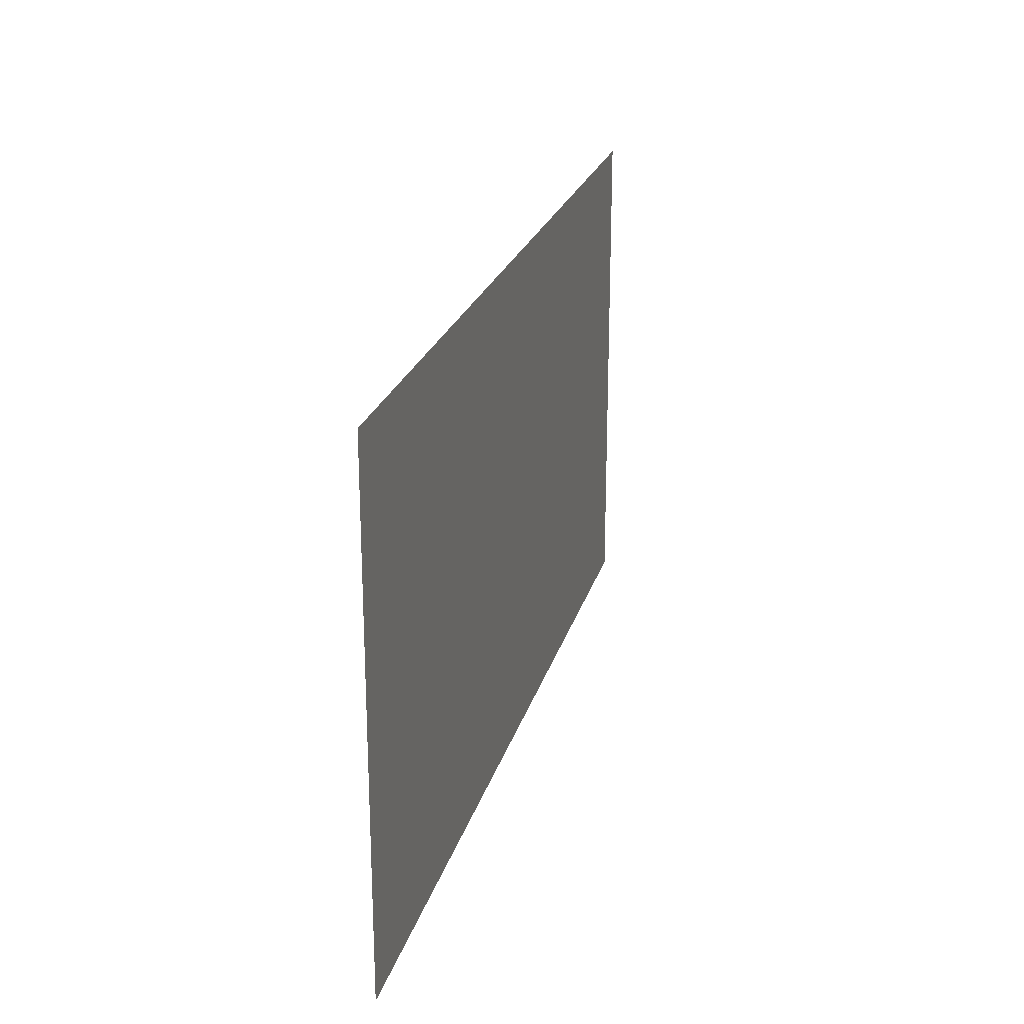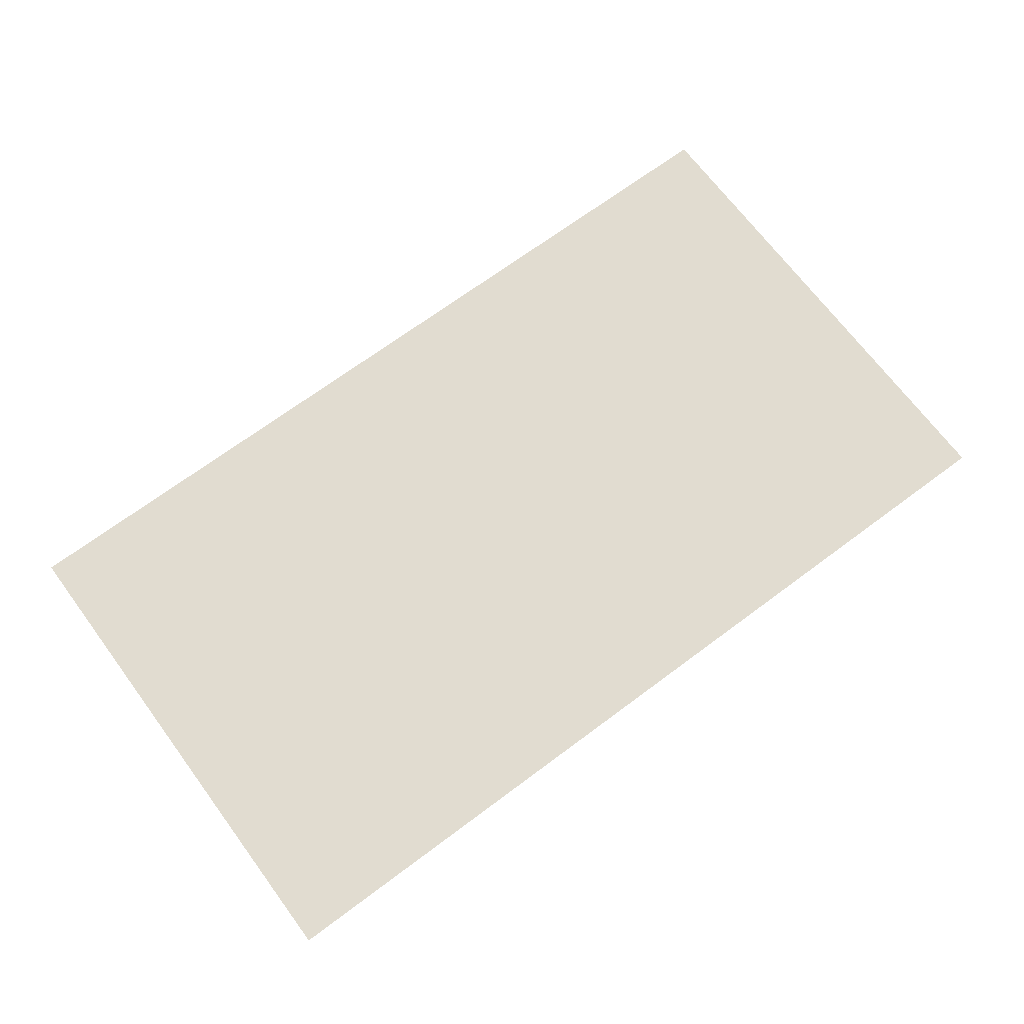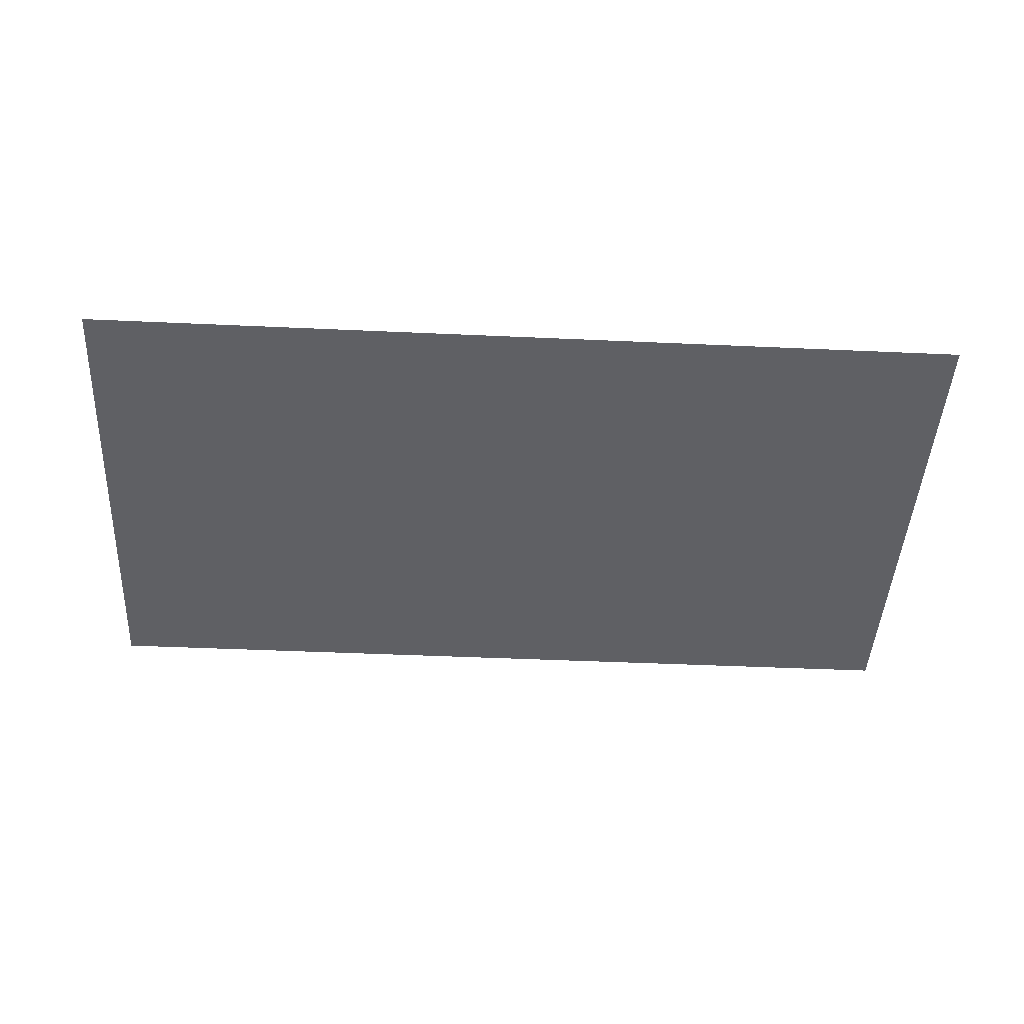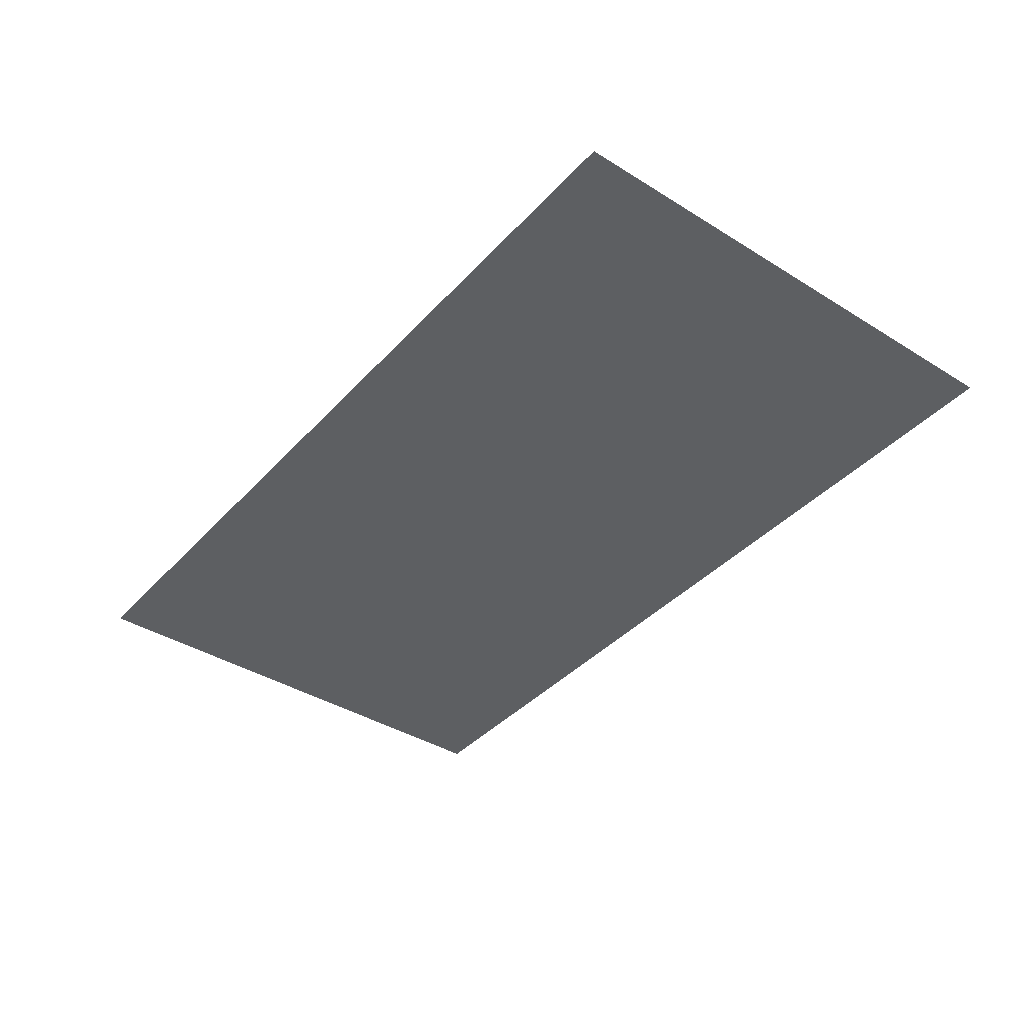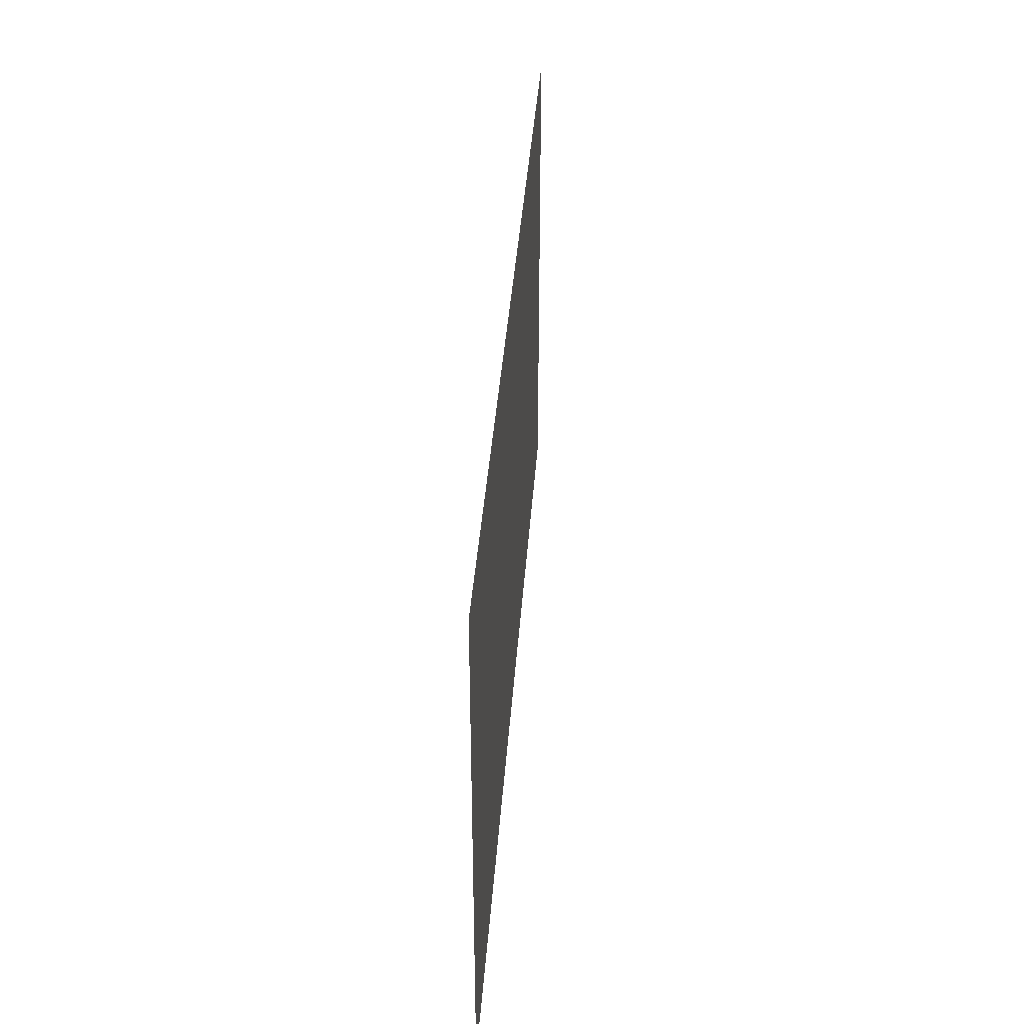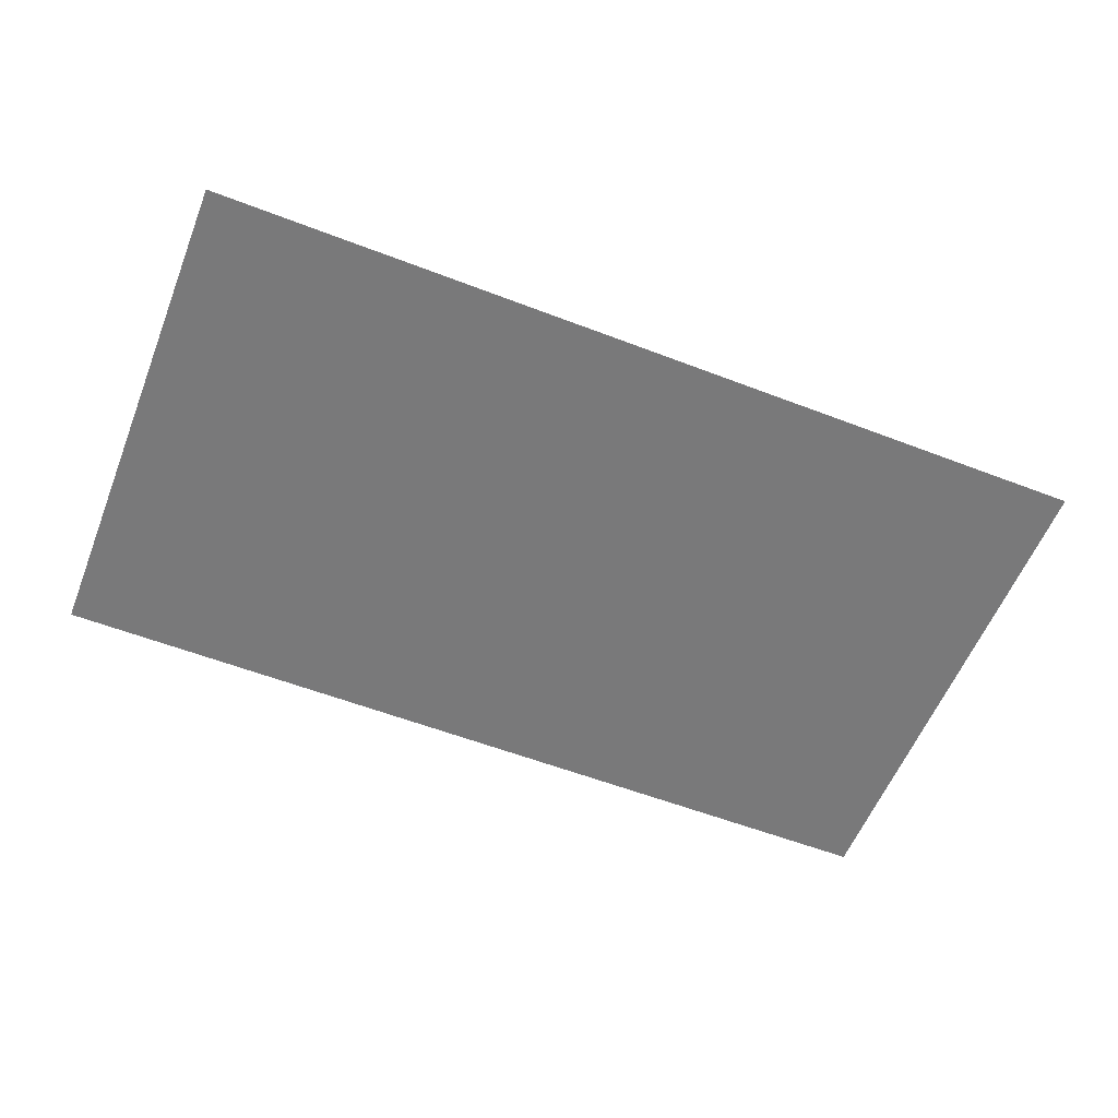
<metadata>
{"format":"obj","ext":"obj","renderer":"f3d","projection":"perspective","resolution":1024,"background":"white","views":[{"elev":23.2,"azim":-75.5,"up":"+Y"},{"elev":69.4,"azim":143.3,"up":"+Z"},{"elev":-45.1,"azim":177.0,"up":"+Z"},{"elev":-39.6,"azim":52.4,"up":"+Z"},{"elev":38.1,"azim":-86.0,"up":"+Y"},{"elev":-57.8,"azim":-21.7,"up":"+Z"}]}
</metadata>
<code>
o Paisagem_01
v 25.17 0.6299 -1.162
v 26.95 0.6299 -1.162
v 25.17 1.63 -1.162
v 26.95 1.63 -1.162
f 1 2 4 3

</code>
